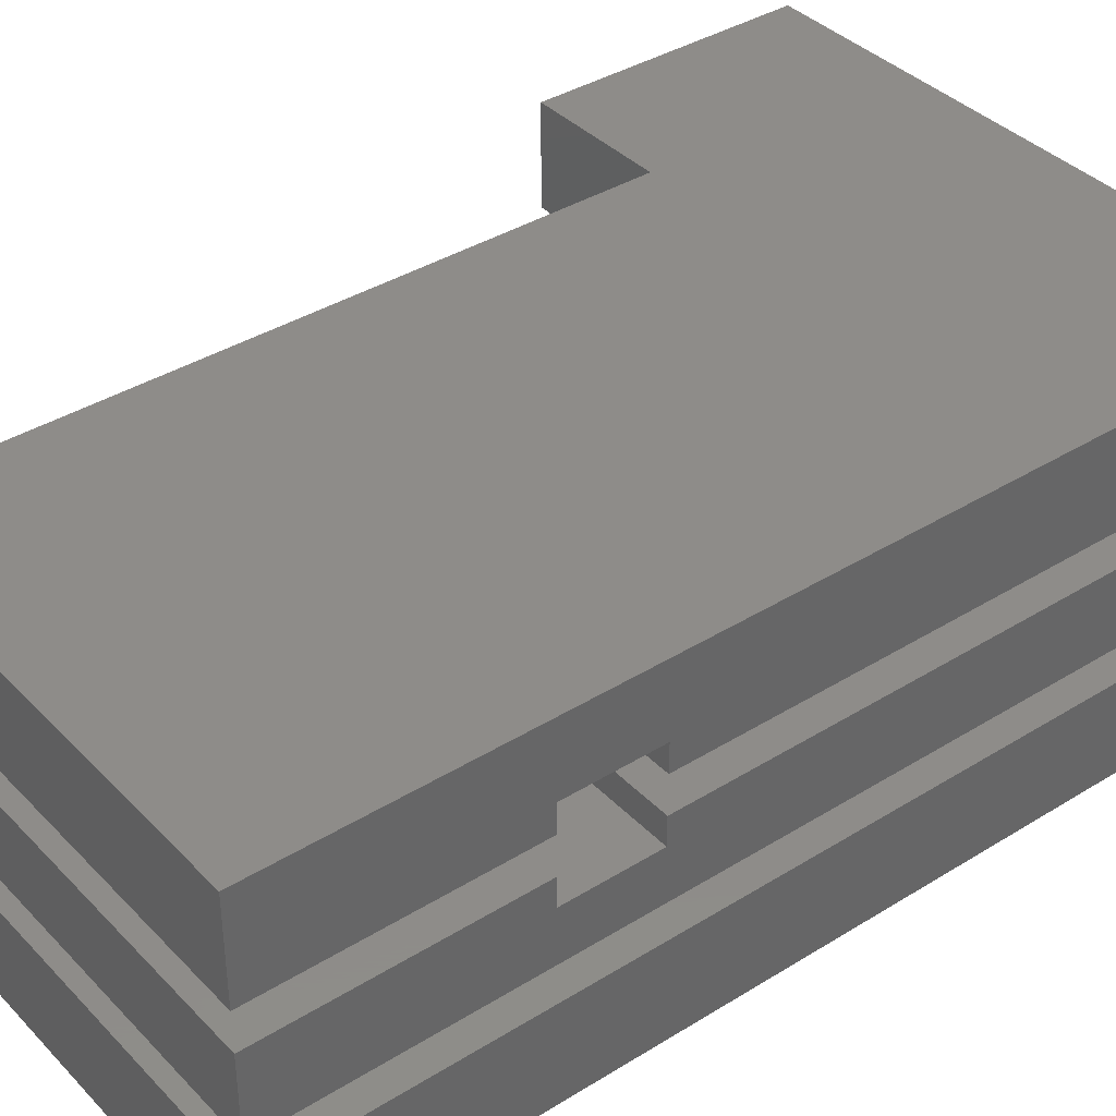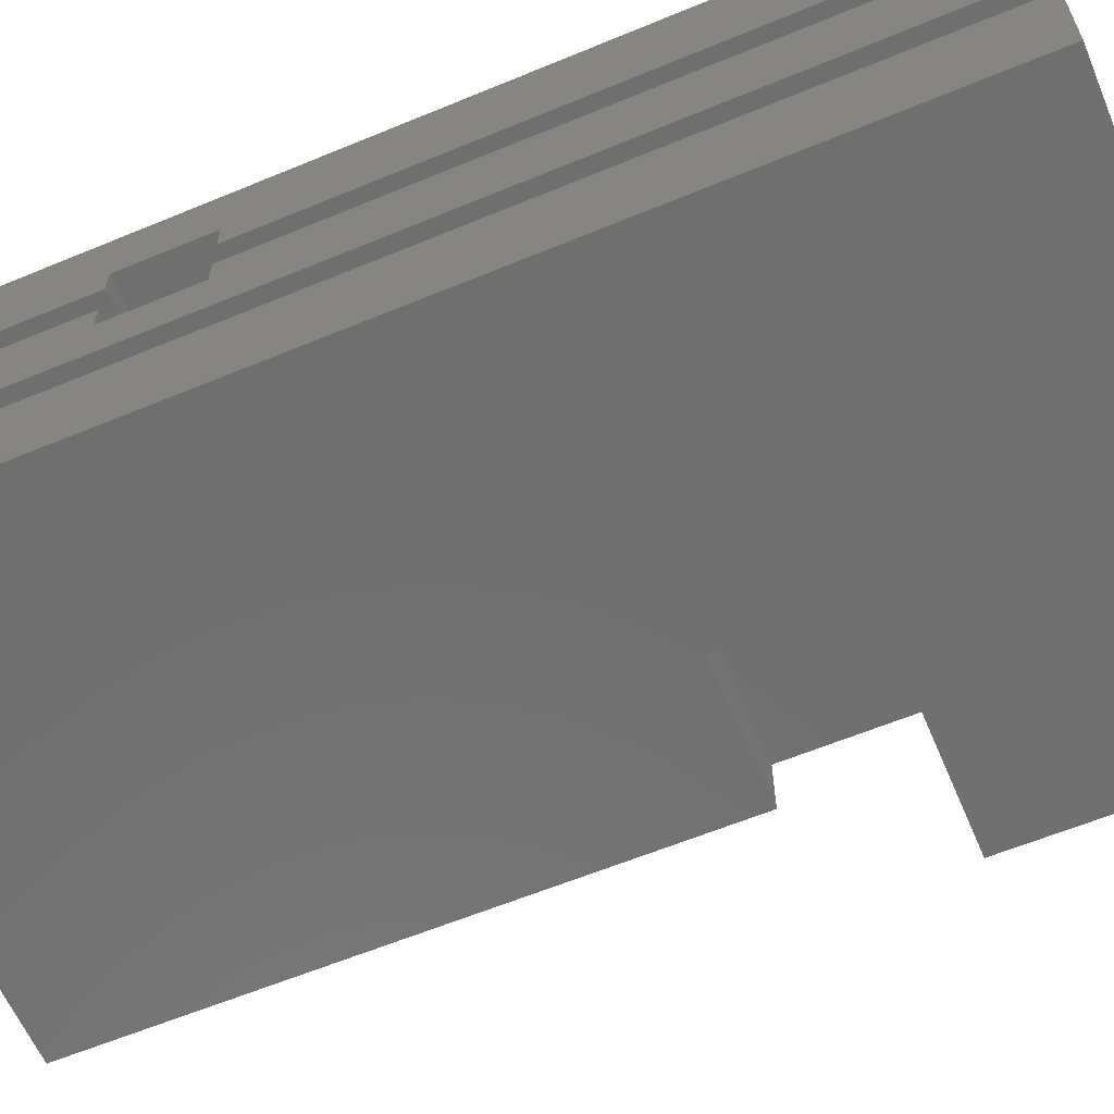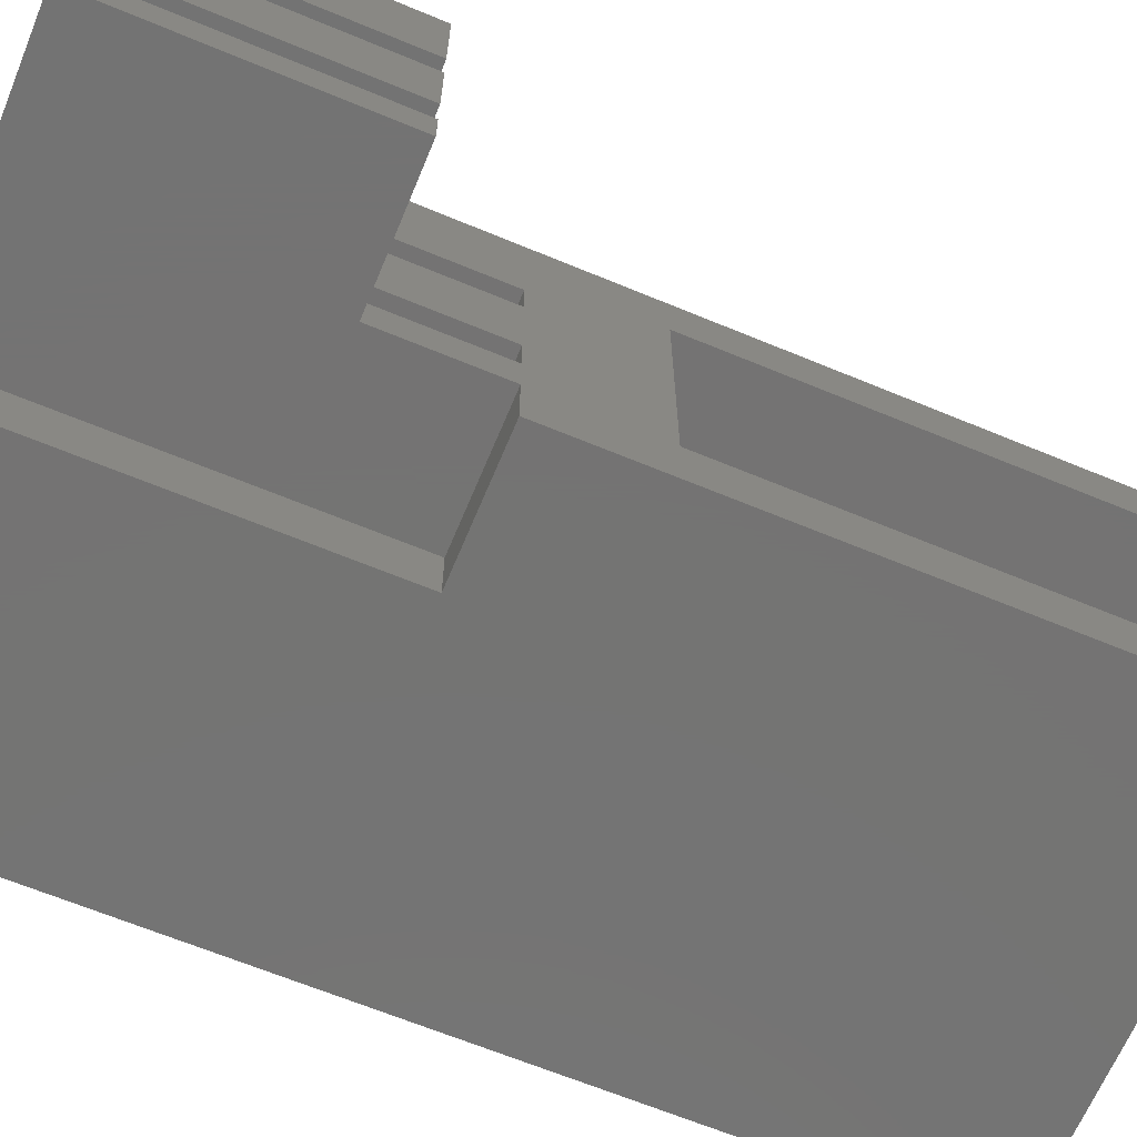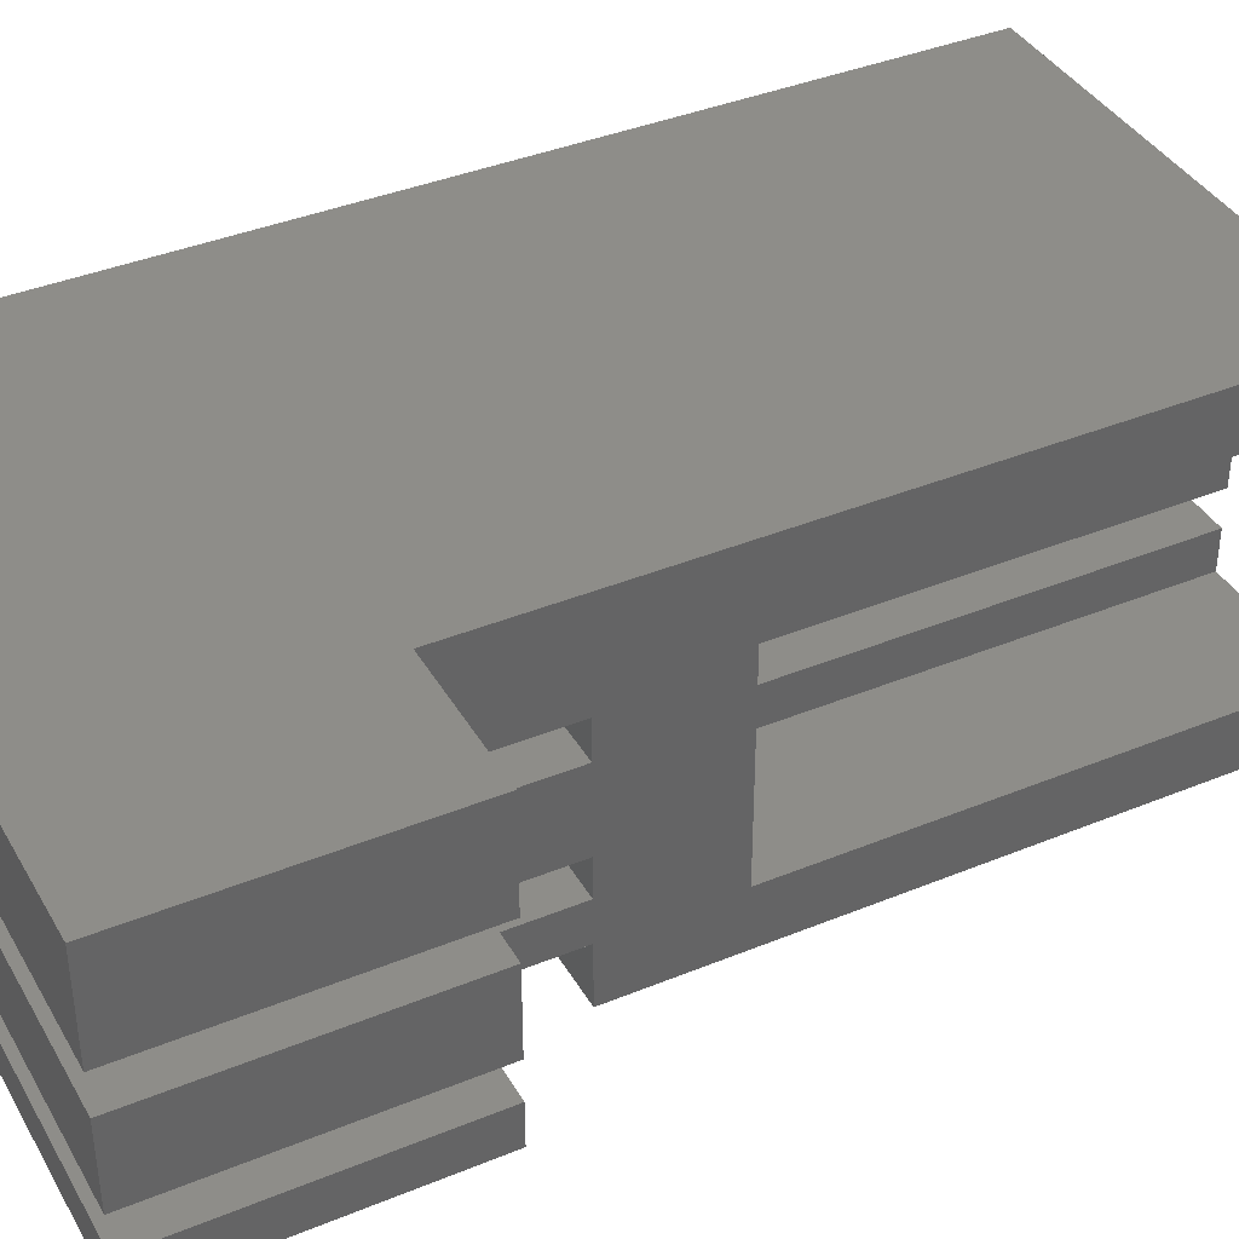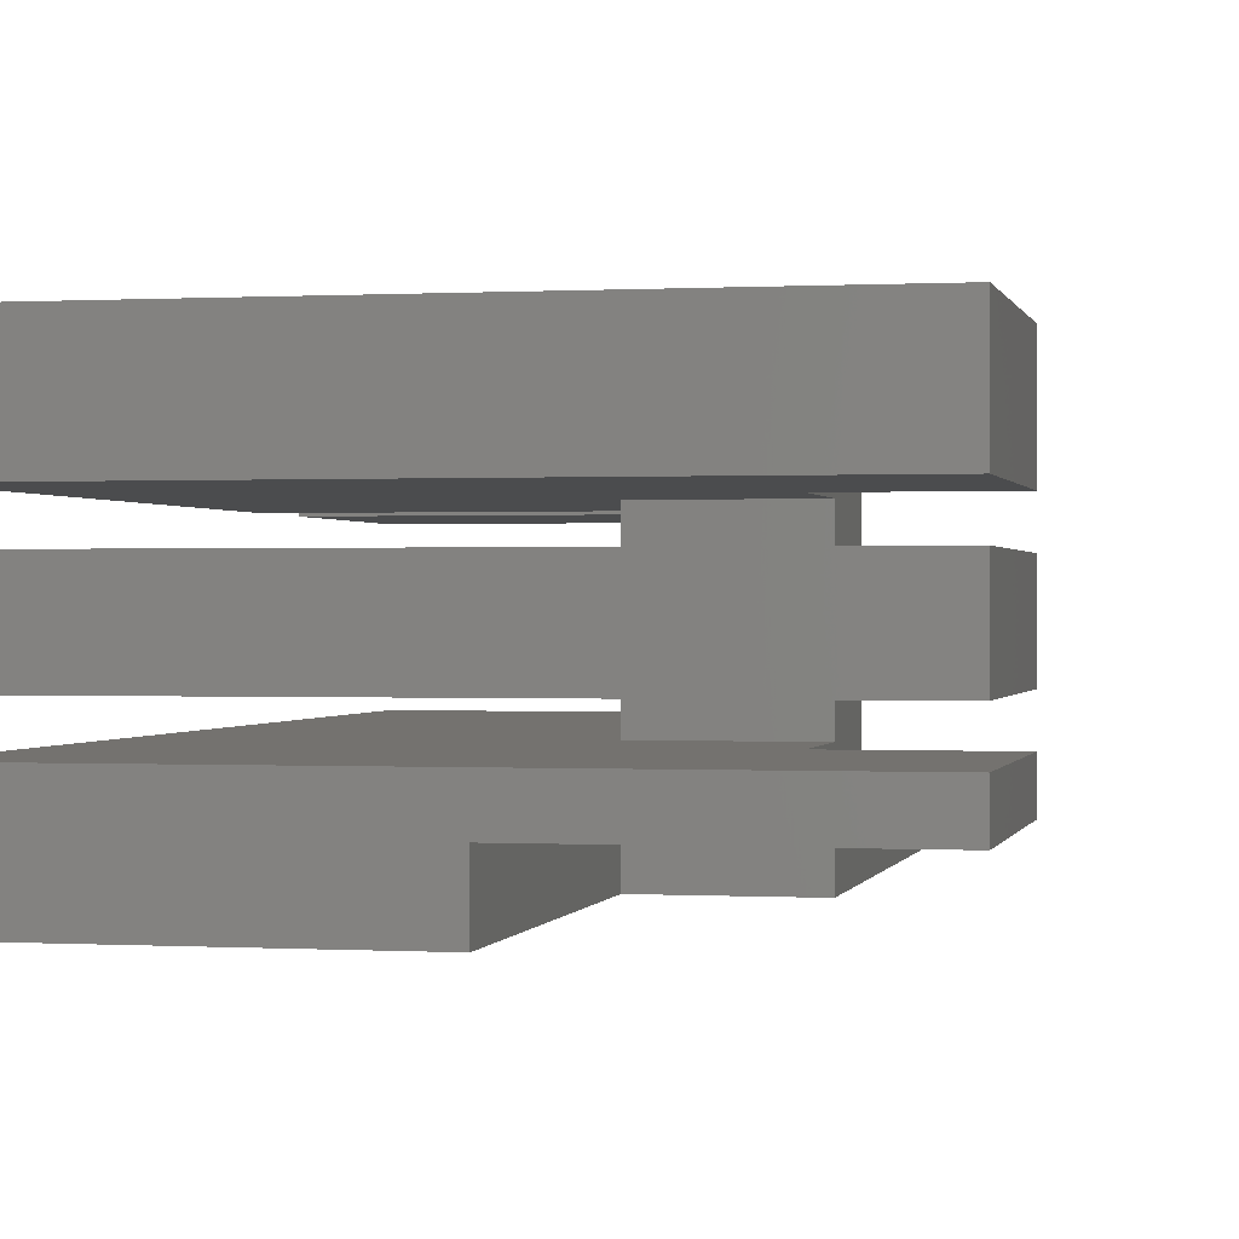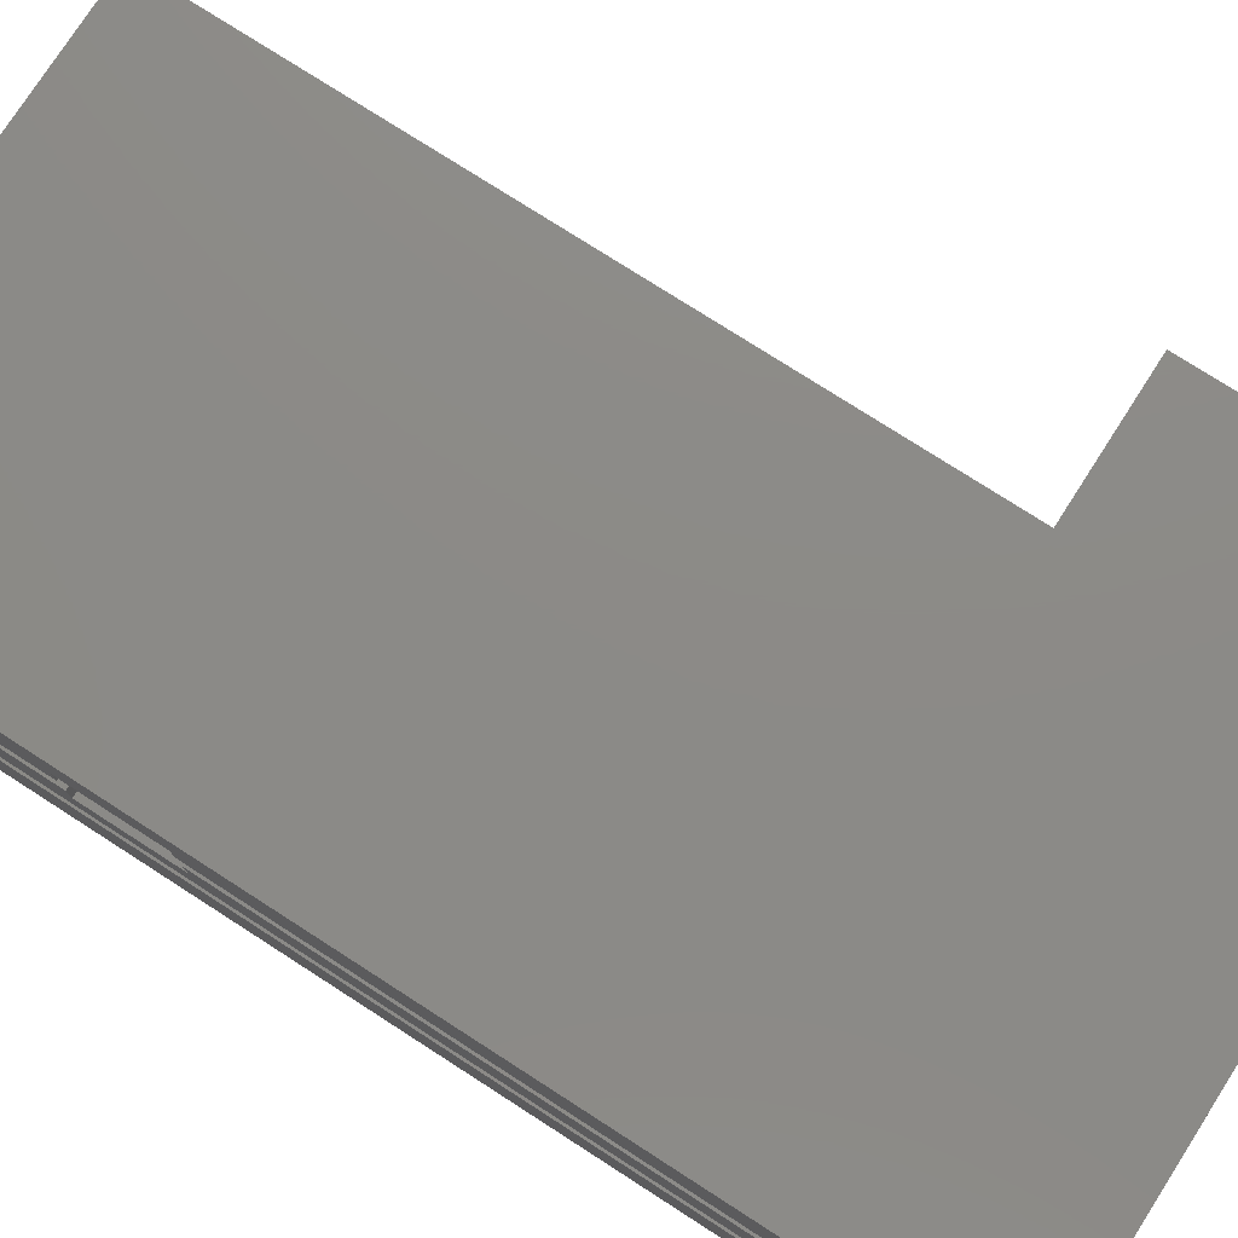
<metadata>
{"format":"stl","ext":"stl","renderer":"f3d","projection":"perspective","resolution":1024,"background":"white","views":[{"elev":38.1,"azim":51.8,"up":"+Y"},{"elev":-61.3,"azim":112.9,"up":"+Y"},{"elev":-65.9,"azim":-112.6,"up":"+Y"},{"elev":39.1,"azim":-117.2,"up":"+Y"},{"elev":0.2,"azim":-167.8,"up":"+Y"},{"elev":77.1,"azim":122.7,"up":"+Y"}]}
</metadata>
<code>
# stl→obj: 78 verts, 152 faces
v 10 6.08 13.62
v 10 7.62 20.97
v 10 6.08 15.62
v 10 5.48 20.97
v 10 5.48 15.62
v 10 7.62 0
v 10 5.48 0
v 10 5.48 13.62
v 10 0 20.97
v 10 2.14 0
v 10 2.14 20.97
v 10 0 0
v 10 4.68 20.97
v 10 4.08 15.62
v 10 4.68 15.62
v 10 2.94 20.97
v 10 4.08 13.62
v 10 4.68 0
v 10 4.68 13.62
v 10 2.94 0
v 3 6.35 20.97
v 0 7.62 20.97
v 0 6.35 20.97
v 3 5.48 20.97
v 3 1.27 20.97
v 3 2.14 20.97
v 0 0 20.97
v 0 1.27 20.97
v 3 4.68 20.97
v 3 2.94 20.97
v -3 5.48 0
v -3 7.62 0
v 3 1.27 0
v 3 0 0
v -3 2.14 0
v -3 1.27 0
v -3 2.94 0
v -3 4.68 0
v -3 7.62 5.75
v -3 5.48 5.75
v -3 2.14 5.75
v -3 1.27 5.75
v -3 4.68 5.75
v -3 2.94 5.75
v 0 7.62 5.75
v 3 0 8.27
v 0 0 8.27
v 0 2.14 5.75
v 0 1.27 5.75
v 0 2.14 8.27
v 0 4.68 5.75
v 0 2.94 5.75
v 0 4.68 8.27
v 0 6.35 10.81
v 0 5.48 8.27
v 0 5.48 5.75
v 0 2.94 8.27
v 0 1.27 10.81
v 0 1.27 8.27
v 3 1.27 8.27
v 3 2.94 8.27
v 3 2.14 8.27
v 3 2.94 10.81
v 3 2.14 10.81
v 3 5.48 8.27
v 3 4.68 8.27
v 3 5.48 10.81
v 3 5.48 13.62
v 3 5.48 15.62
v 3 4.68 10.81
v 3 4.68 13.62
v 3 4.68 15.62
v 3 6.08 15.62
v 3 6.35 10.81
v 3 6.08 13.62
v 3 1.27 10.81
v 3 4.08 13.62
v 3 4.08 15.62
f 1 2 3
f 4 3 2
f 3 4 5
f 2 1 6
f 7 1 8
f 1 7 6
f 9 10 11
f 10 9 12
f 13 14 15
f 14 16 17
f 16 14 13
f 17 18 19
f 20 17 16
f 17 20 18
f 2 21 4
f 22 21 2
f 21 22 23
f 4 21 24
f 25 11 26
f 11 25 9
f 27 25 28
f 25 27 9
f 29 16 13
f 16 29 30
f 31 6 7
f 6 31 32
f 33 12 34
f 12 33 10
f 35 33 36
f 33 35 10
f 37 18 20
f 18 37 38
f 31 39 32
f 39 31 40
f 36 41 35
f 41 36 42
f 37 43 38
f 43 37 44
f 2 45 22
f 6 45 2
f 32 45 6
f 45 32 39
f 46 27 47
f 27 46 9
f 12 46 34
f 46 12 9
f 48 49 50
f 51 52 53
f 45 54 22
f 55 45 56
f 45 55 54
f 53 54 55
f 57 53 52
f 53 57 54
f 58 57 50
f 59 50 49
f 58 50 59
f 57 58 54
f 47 58 59
f 27 58 47
f 58 27 28
f 22 54 23
f 39 56 45
f 56 39 40
f 41 49 48
f 49 41 42
f 43 52 51
f 52 43 44
f 34 60 33
f 60 34 46
f 47 60 46
f 60 47 59
f 42 36 49
f 49 60 59
f 33 49 36
f 49 33 60
f 50 61 62
f 61 50 57
f 44 37 52
f 57 52 61
f 63 16 30
f 20 63 61
f 20 52 37
f 63 20 16
f 52 20 61
f 11 64 26
f 10 64 11
f 62 48 50
f 64 10 62
f 10 48 62
f 35 48 10
f 48 35 41
f 53 65 66
f 65 53 55
f 40 31 56
f 55 56 65
f 67 8 68
f 65 8 67
f 7 65 56
f 7 56 31
f 65 7 8
f 69 4 24
f 4 69 5
f 19 70 71
f 19 66 70
f 66 51 53
f 18 66 19
f 66 18 51
f 38 51 18
f 51 38 43
f 15 29 13
f 29 15 72
f 73 74 75
f 67 75 74
f 75 67 68
f 74 73 21
f 24 73 69
f 73 24 21
f 76 26 64
f 26 76 25
f 70 77 71
f 77 63 78
f 63 77 70
f 78 29 72
f 30 78 63
f 78 30 29
f 54 67 74
f 67 54 70
f 70 54 63
f 58 63 54
f 63 58 64
f 64 58 76
f 54 21 23
f 21 54 74
f 76 28 25
f 28 76 58
f 64 61 63
f 61 64 62
f 70 65 67
f 65 70 66
f 78 15 14
f 15 78 72
f 69 3 5
f 3 69 73
f 71 17 19
f 17 71 77
f 75 8 1
f 8 75 68
f 75 3 73
f 3 75 1
f 17 78 14
f 78 17 77

</code>
